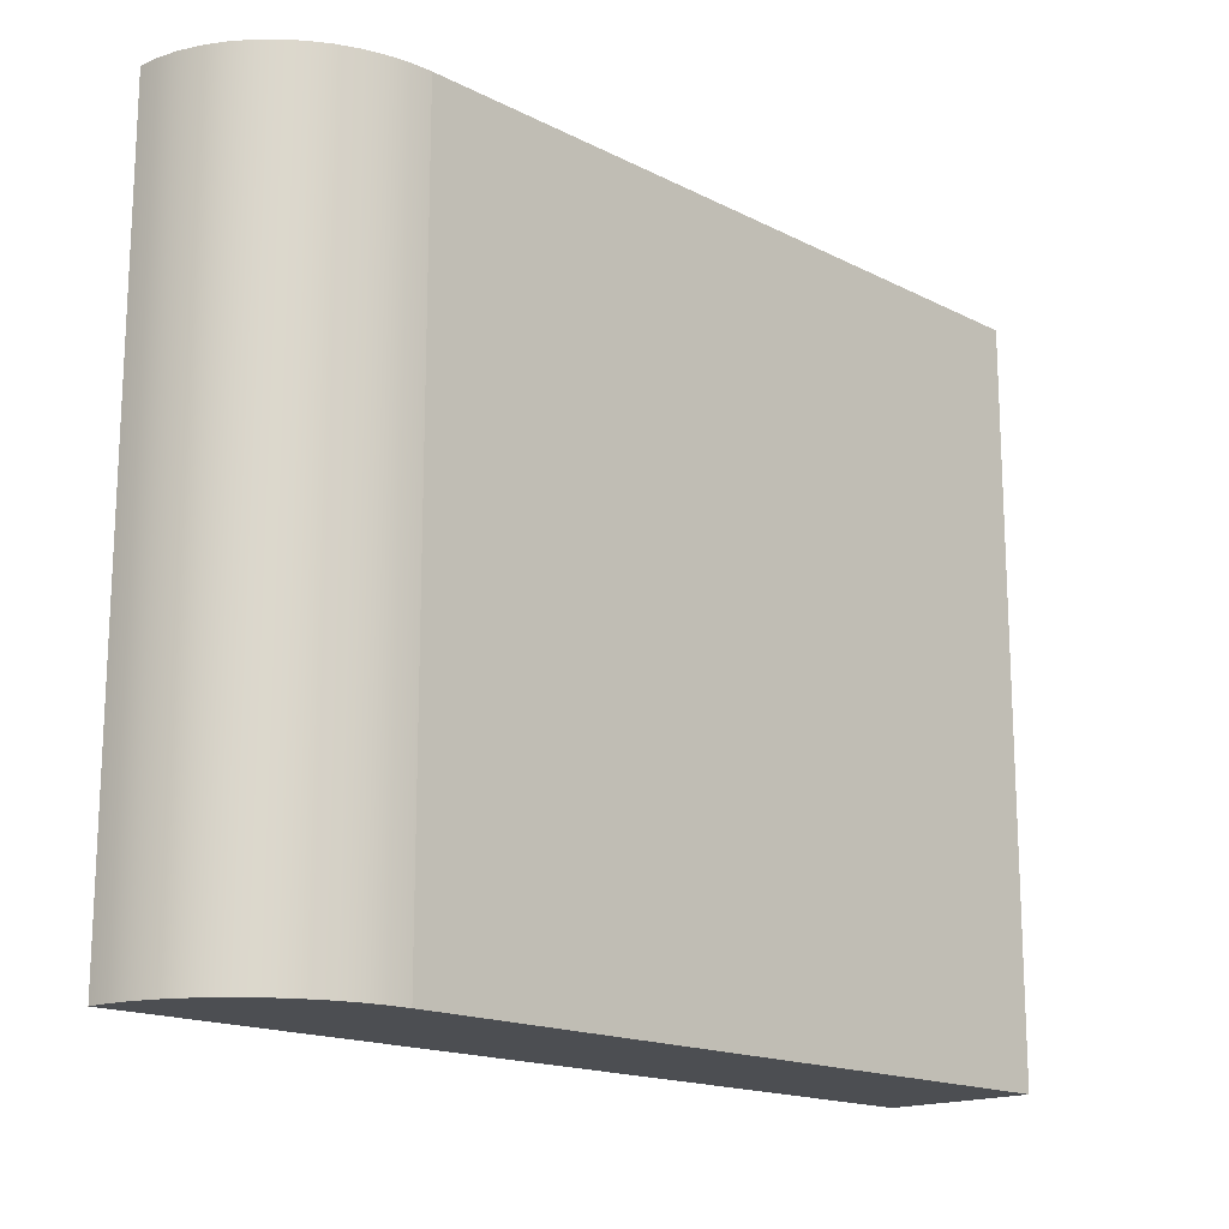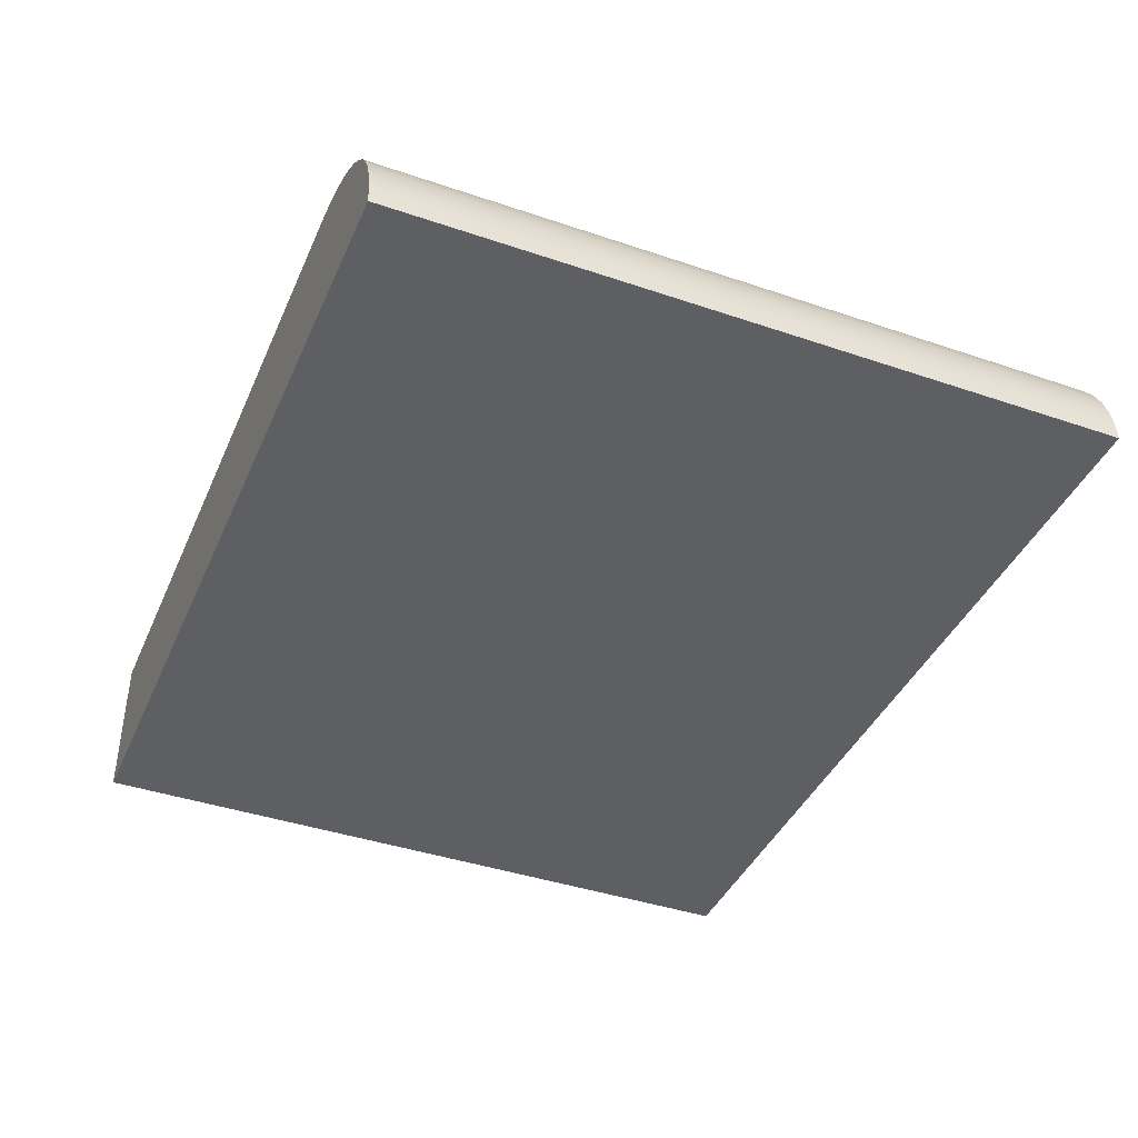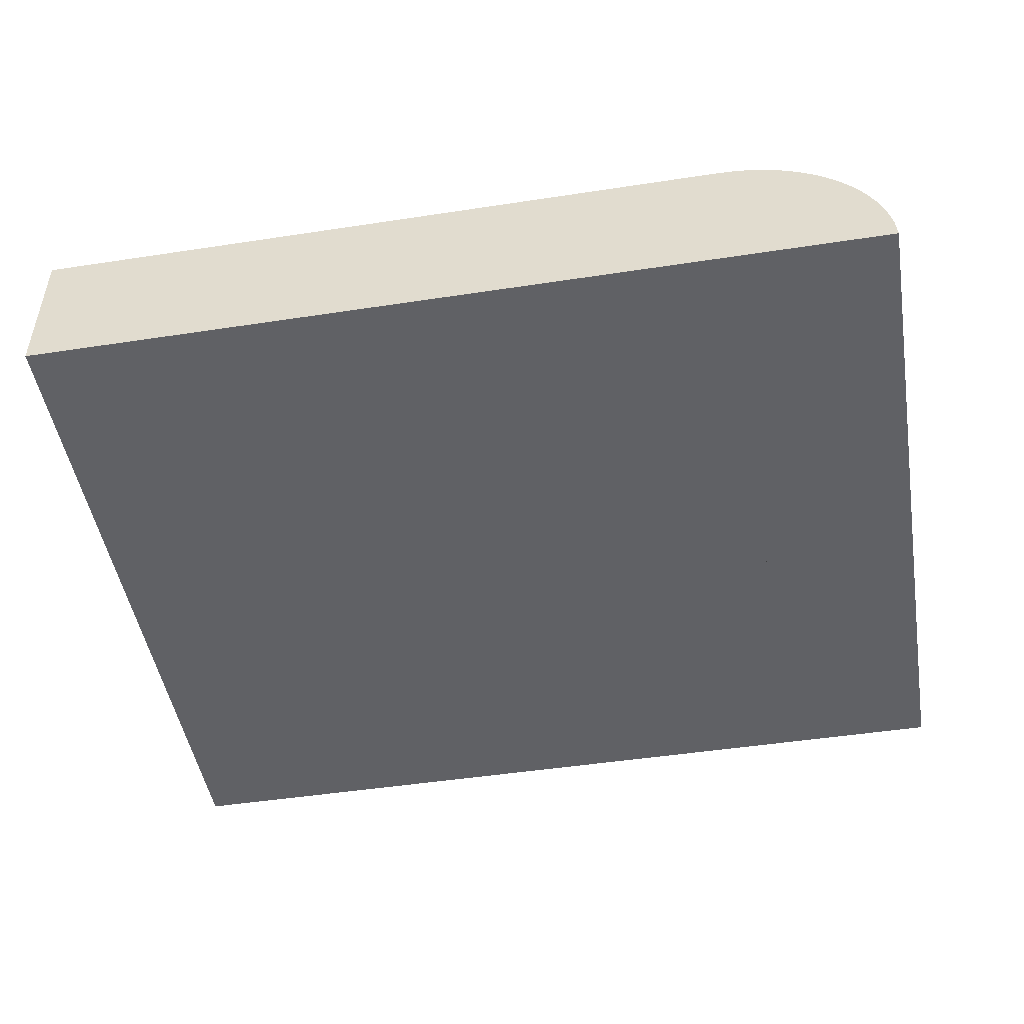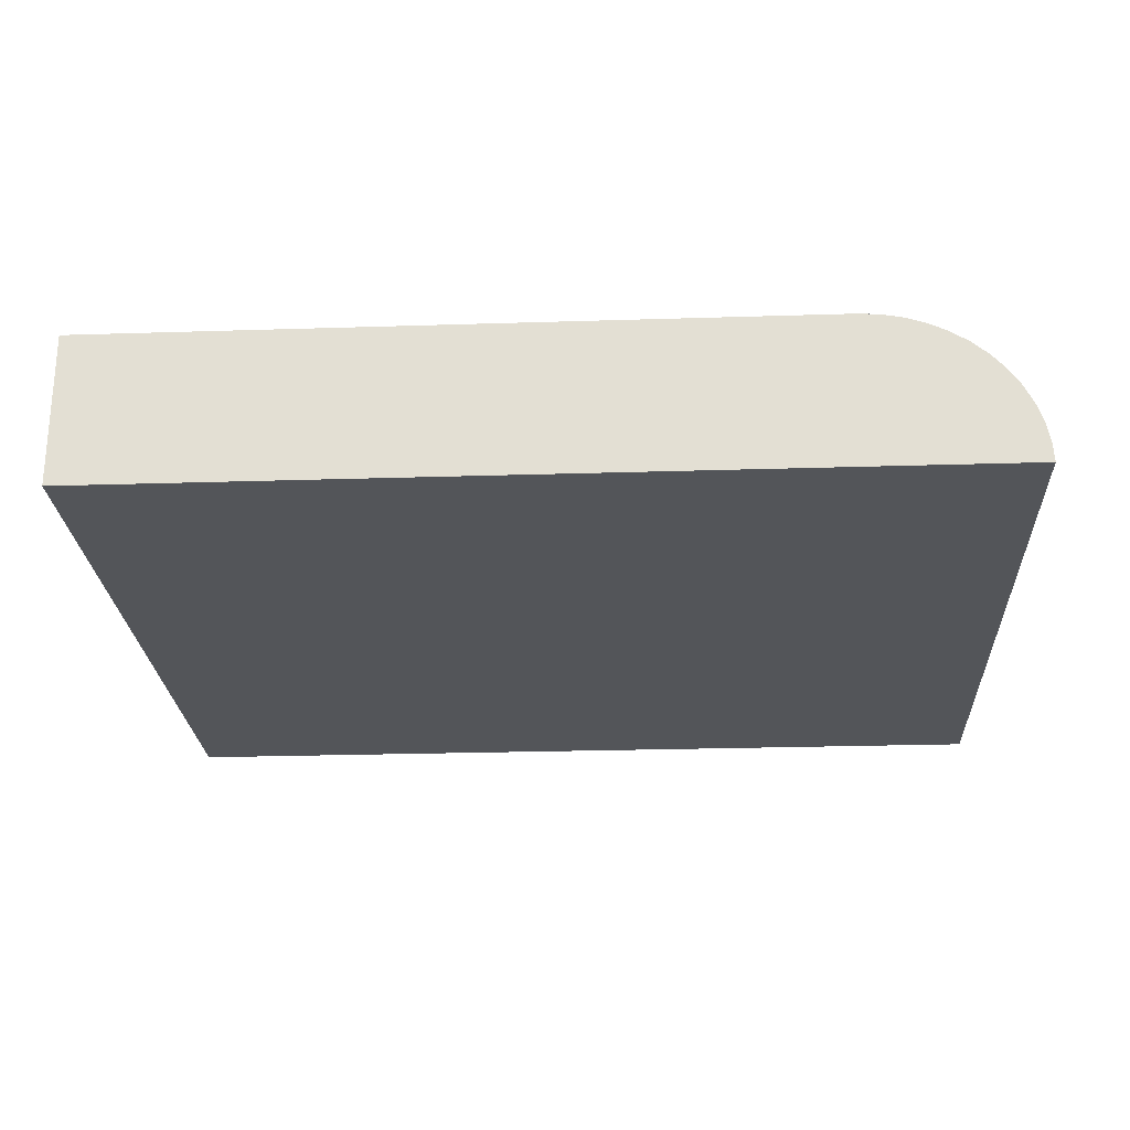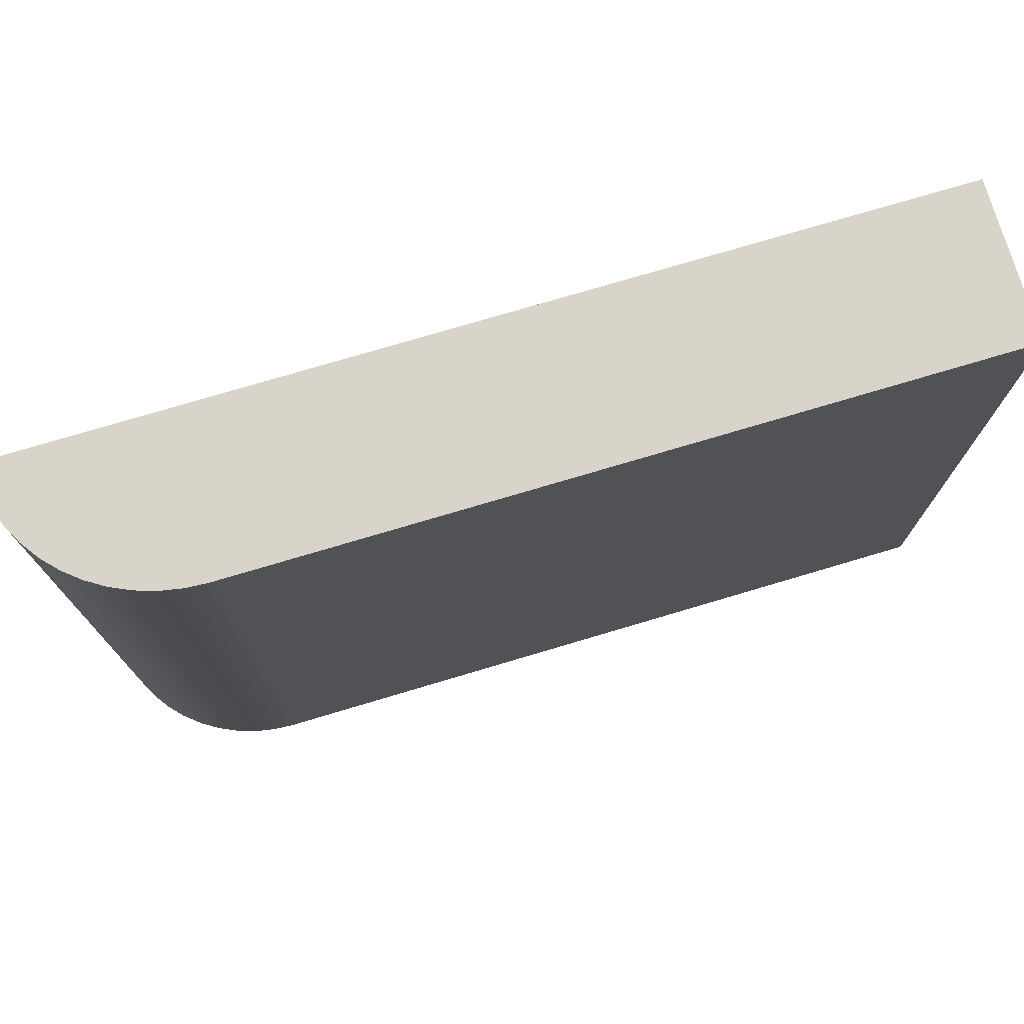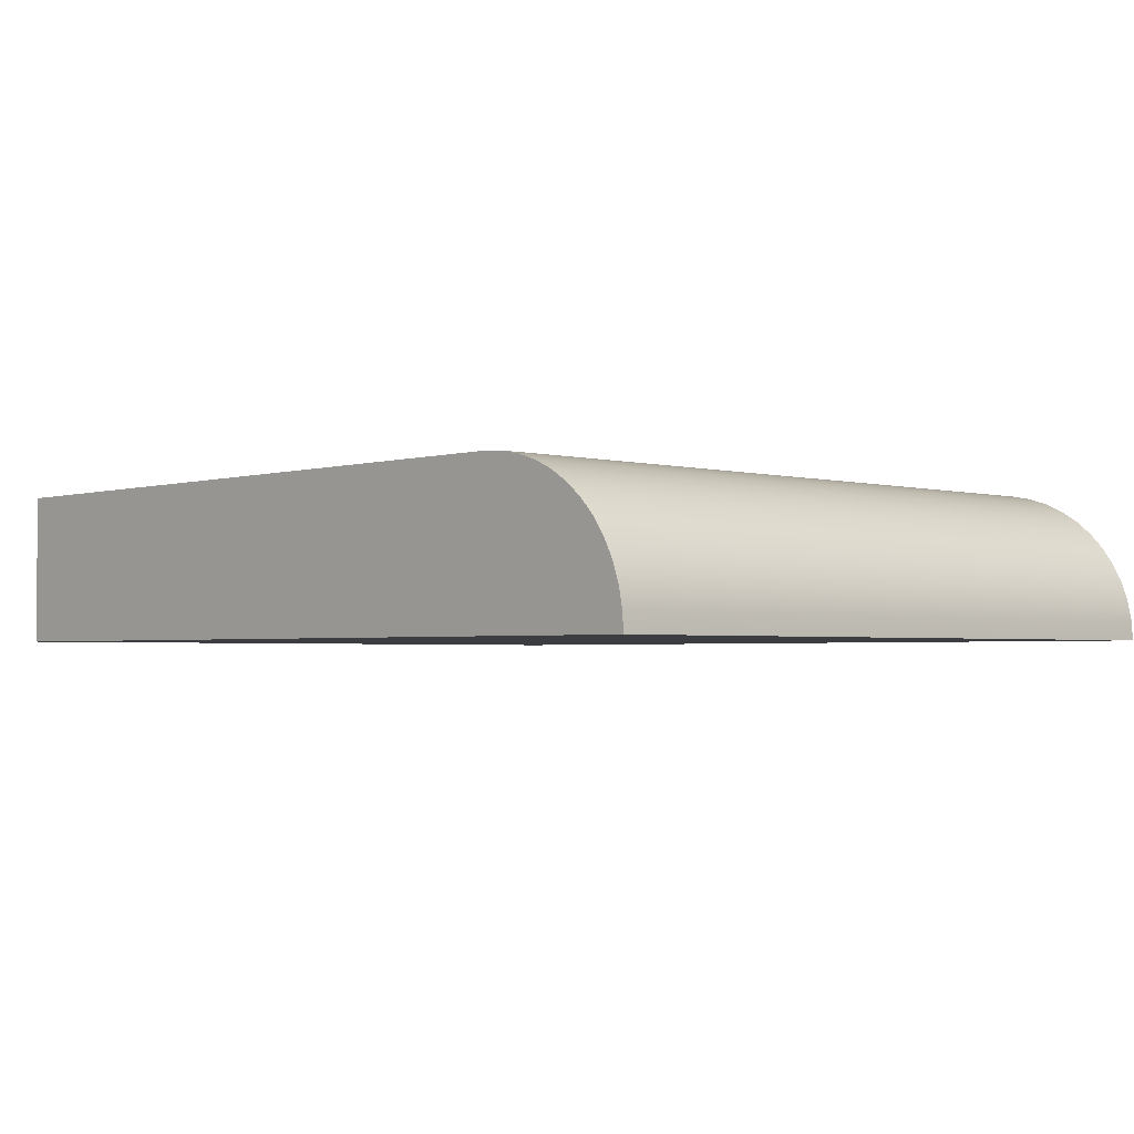
<metadata>
{"format":"obj","ext":"obj","renderer":"f3d","projection":"perspective","resolution":1024,"background":"white","views":[{"elev":-16.6,"azim":134.3,"up":"+Z"},{"elev":-41.0,"azim":67.5,"up":"+Y"},{"elev":-48.3,"azim":9.7,"up":"+Y"},{"elev":-24.4,"azim":3.0,"up":"+Y"},{"elev":75.4,"azim":163.4,"up":"+Z"},{"elev":-2.5,"azim":46.4,"up":"+Y"}]}
</metadata>
<code>
g building_011
v 0.0861 0.1963 -9.024e-17
v 0.0861 0.1963 1
v 0.05823 0.2053 -9.024e-17
v 0.05823 0.2053 1
v 0.02937 0.2107 -9.024e-17
v 0.02937 0.2107 1
v 0.1591 0.1503 -9.024e-17
v 0.1785 0.1294 -9.024e-17
v 0.1591 0.1503 1
v 0.1785 0.1294 1
v 0.2079 0.08132 -9.024e-17
v 0.2173 0.055 -9.024e-17
v 0.2079 0.08132 1
v 0.2173 0.055 1
v 0.2231 0.02774 -9.024e-17
v 0.225 1.805e-16 -9.024e-17
v 0.2231 0.02774 1
v 0.225 1.805e-16 1
v 0 0.2125 0
v 0 0.2125 1
v 0 0 0
v 0.1949 0.1062 -9.024e-17
v 0.137 0.1686 -9.024e-17
v 0.1125 0.184 -9.024e-17
v 0 9.024e-17 1
v 0.1949 0.1062 1
v 0.1125 0.184 1
v 0.137 0.1686 1
v -1 0 0
v -1 0.2125 0
v -1 0.2125 1
v -1 0 1
f 3 2 1
f 2 3 4
f 5 4 3
f 4 5 6
f 9 8 7
f 8 9 10
f 13 12 11
f 12 13 14
f 17 16 15
f 16 17 18
f 19 6 5
f 6 19 20
f 19 16 21
f 16 19 15
f 15 19 12
f 12 19 11
f 11 19 22
f 22 19 8
f 8 19 7
f 7 19 23
f 23 19 24
f 24 19 1
f 1 19 3
f 3 19 5
f 25 19 21
f 19 25 20
f 26 11 22
f 11 26 13
f 1 27 24
f 27 1 2
f 18 20 25
f 20 18 17
f 20 17 14
f 20 14 13
f 20 13 26
f 20 26 10
f 20 10 9
f 20 9 28
f 20 28 27
f 20 27 2
f 20 2 4
f 20 4 6
f 23 9 7
f 9 23 28
f 24 28 23
f 28 24 27
f 14 15 12
f 15 14 17
f 10 22 8
f 22 10 26
f 25 16 18
f 16 25 21
f 30 21 29
f 21 30 19
f 30 20 19
f 20 30 31
f 32 21 25
f 21 32 29
f 25 31 32
f 31 25 20
f 32 30 29
f 30 32 31

</code>
